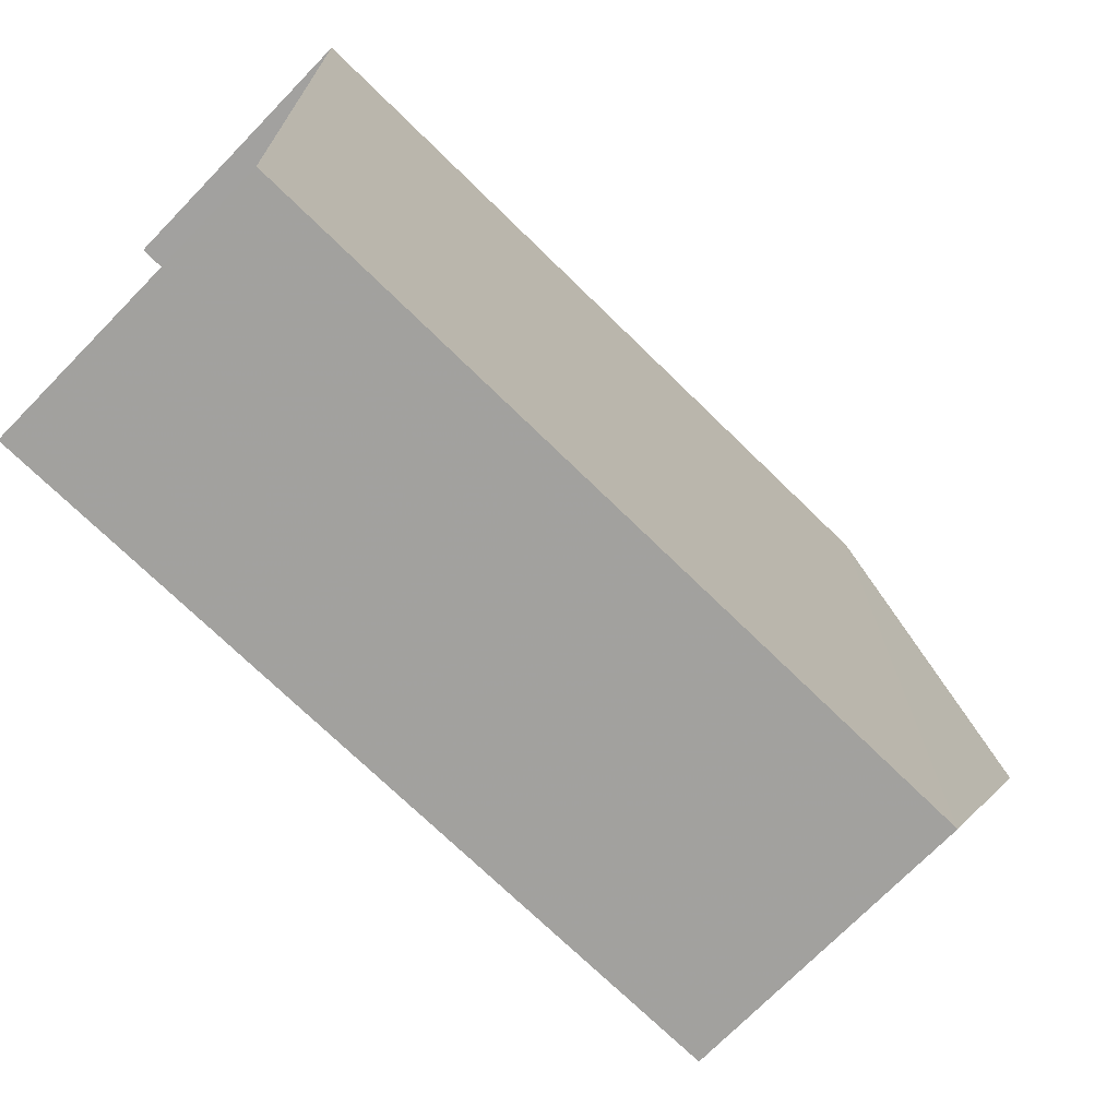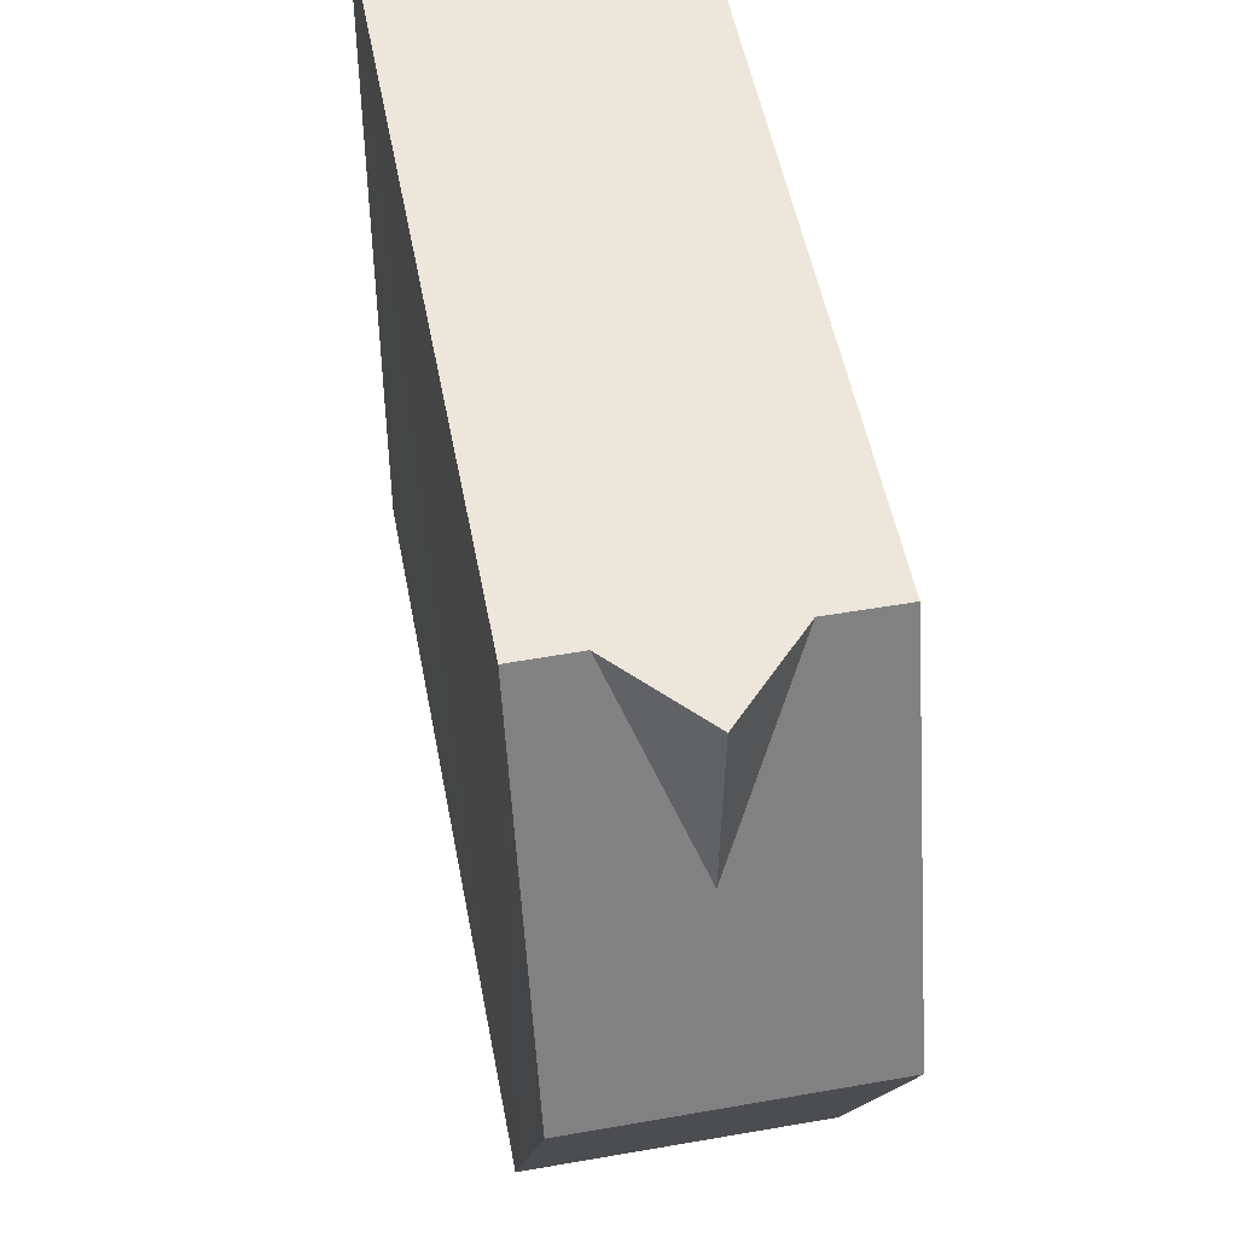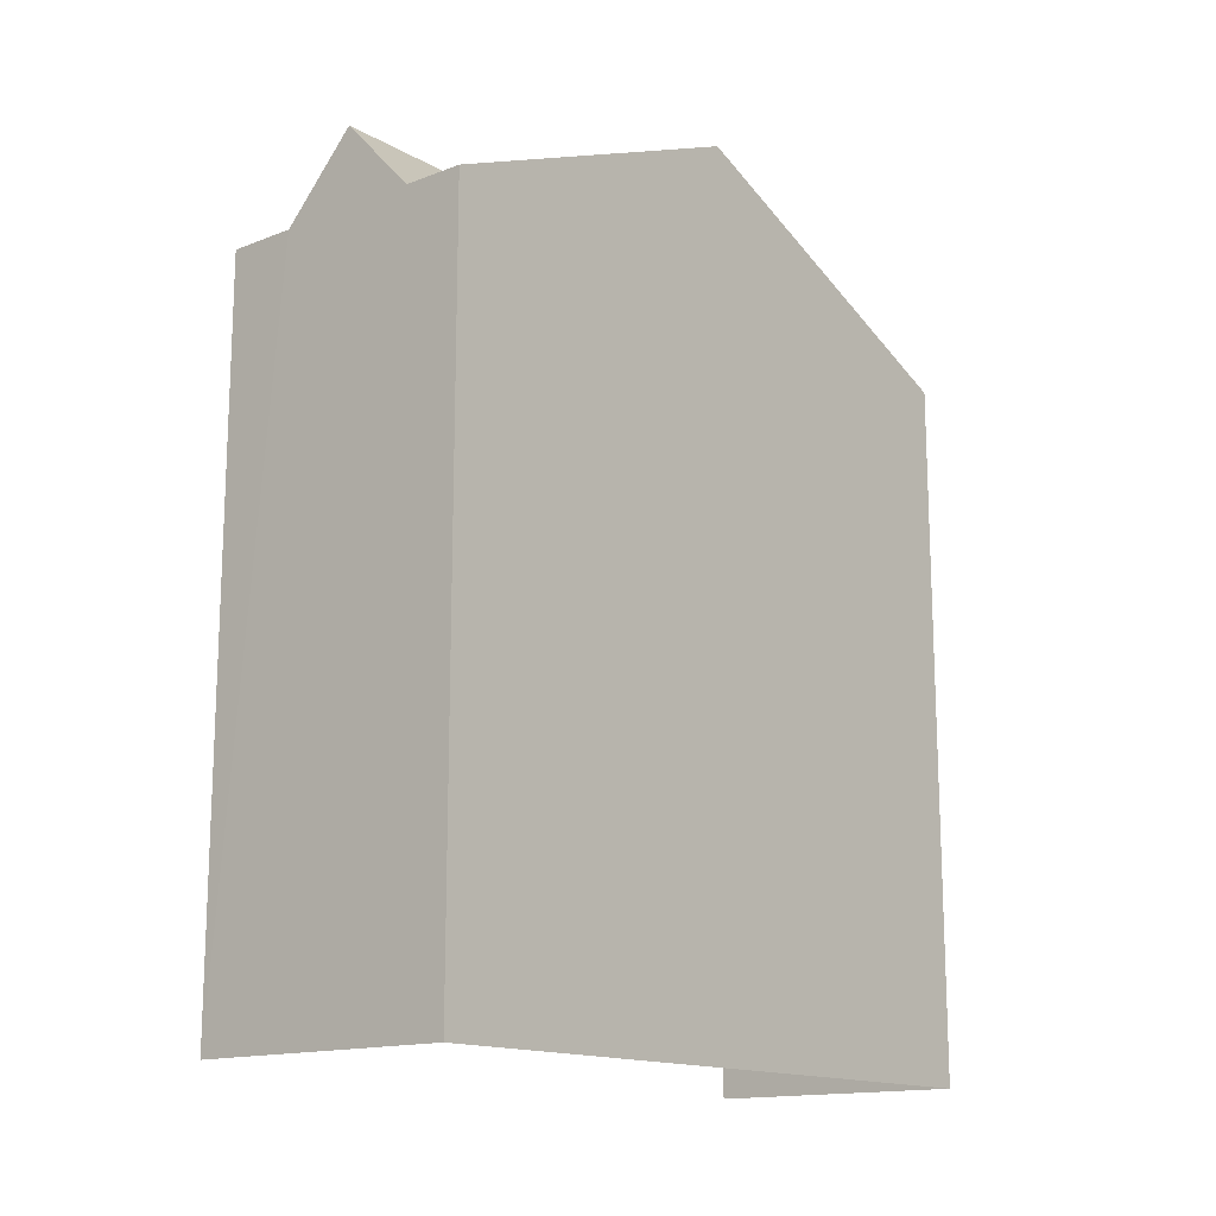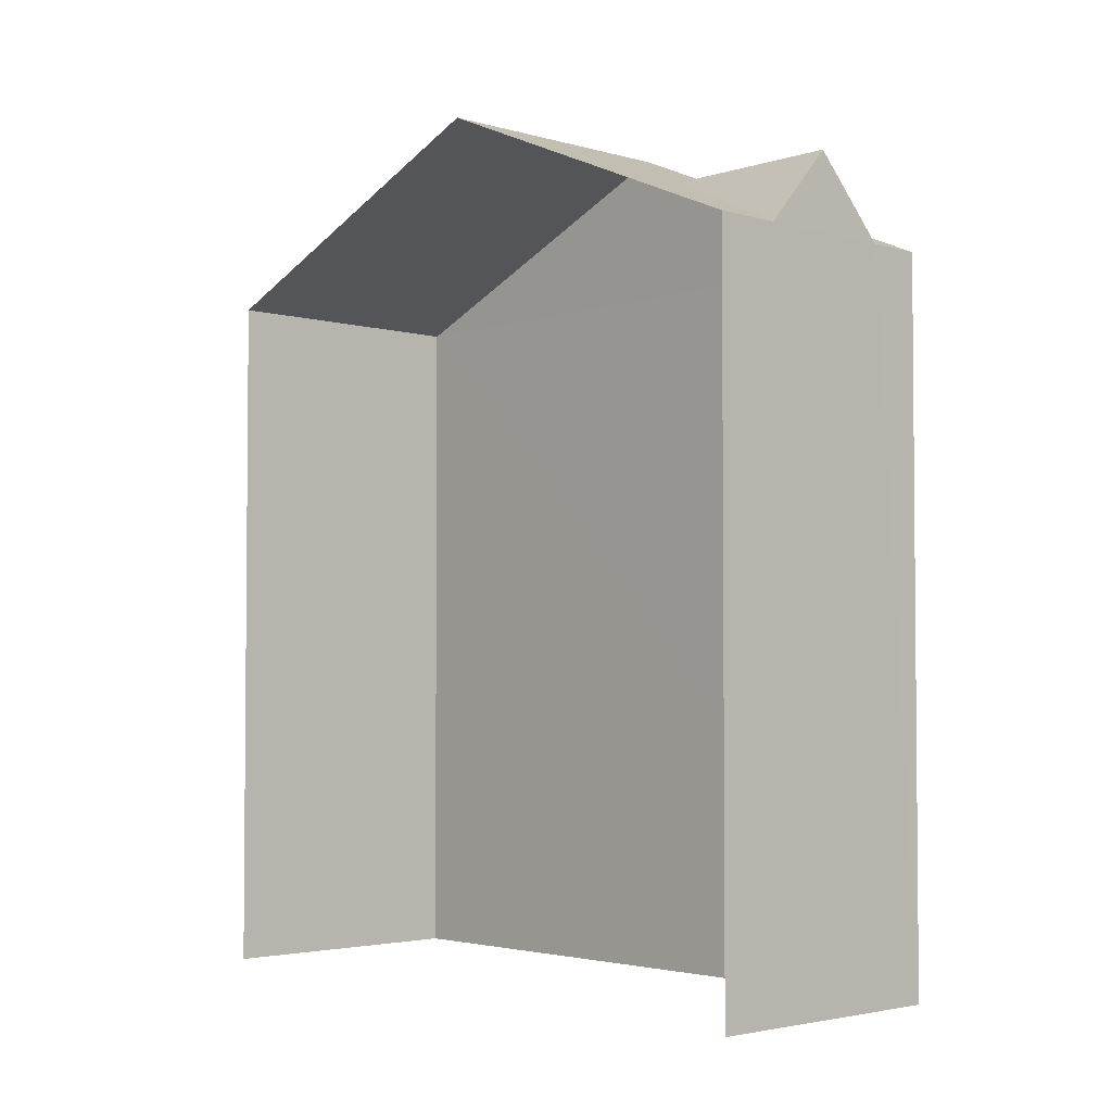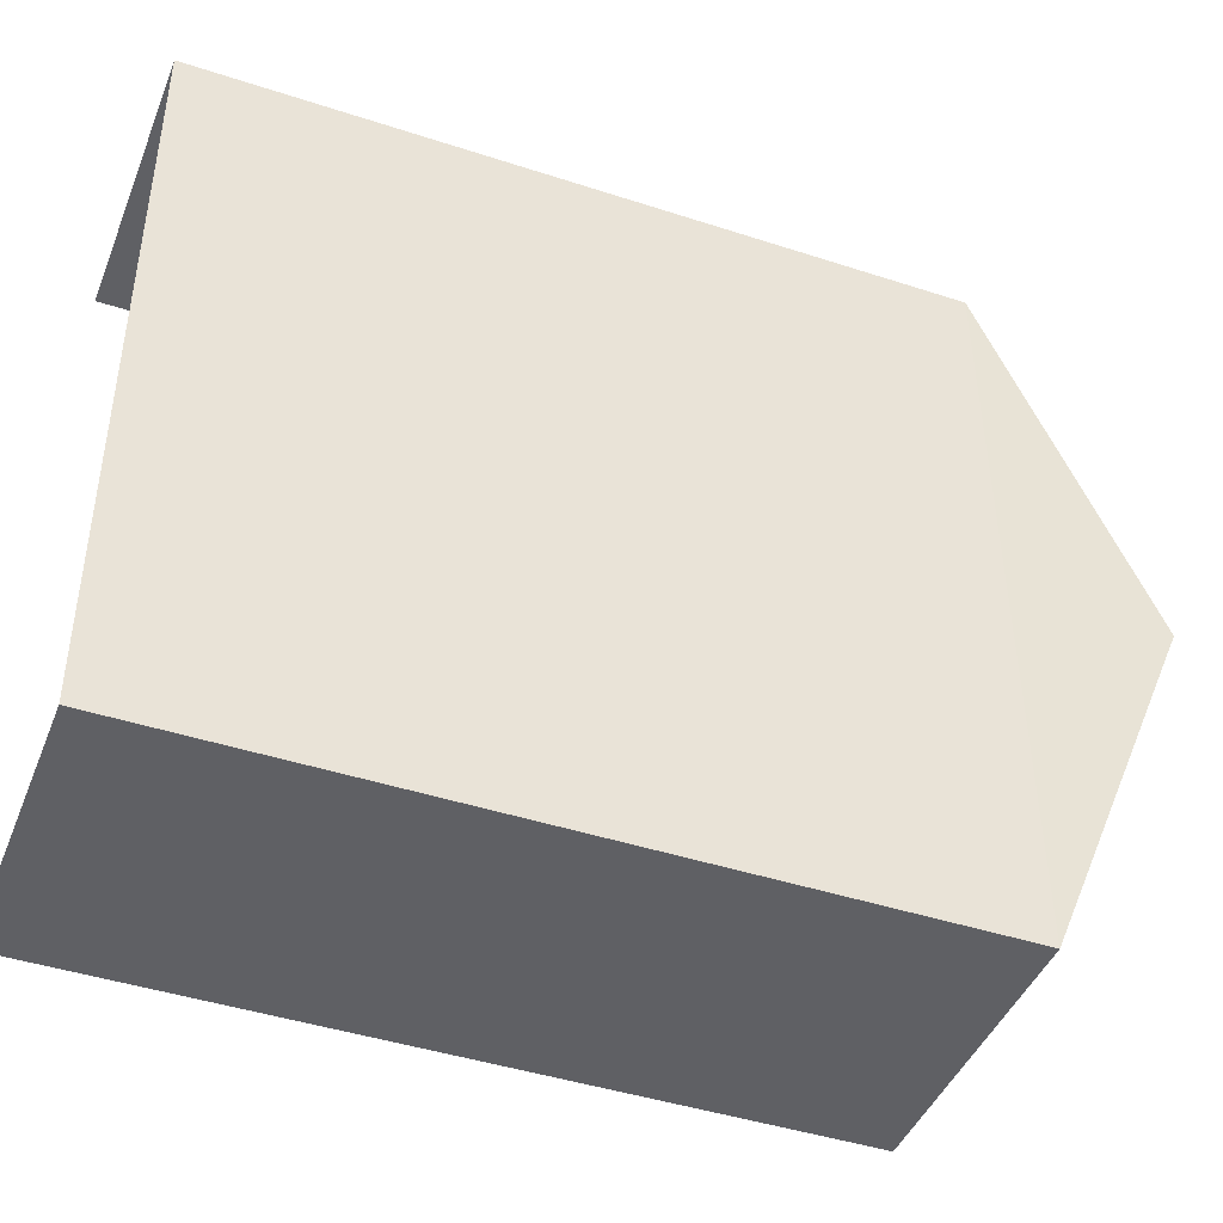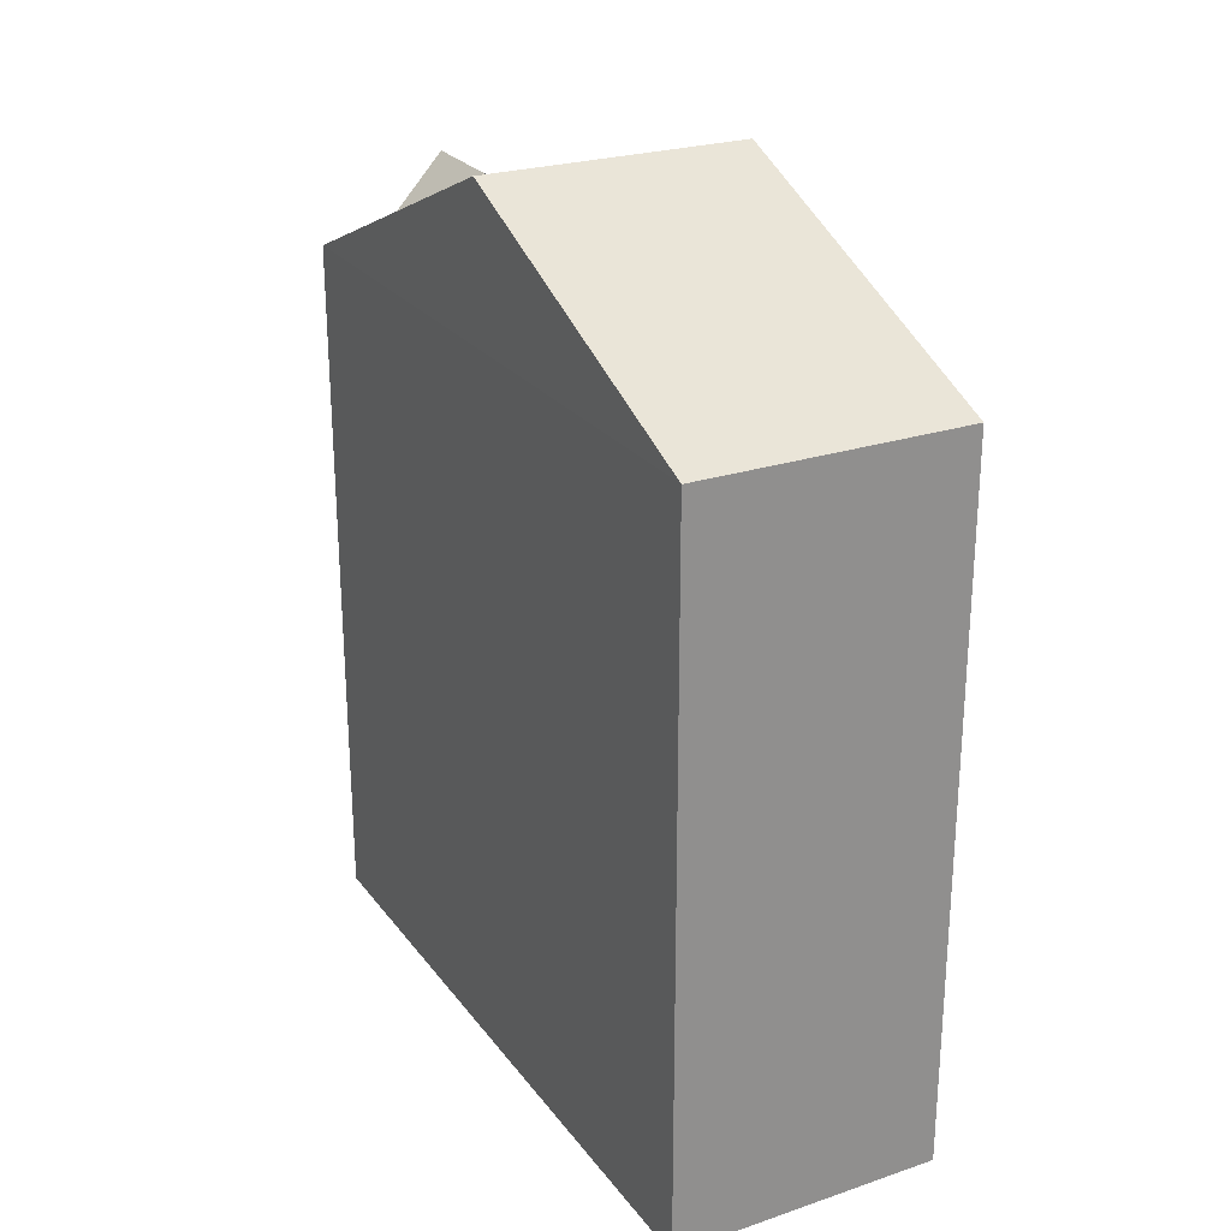
<metadata>
{"format":"obj","ext":"obj","renderer":"f3d","projection":"perspective","resolution":1024,"background":"white","views":[{"elev":-71.7,"azim":-134.4,"up":"+Y"},{"elev":53.1,"azim":-10.8,"up":"+Y"},{"elev":-15.0,"azim":-140.8,"up":"+Z"},{"elev":-3.2,"azim":136.2,"up":"+Z"},{"elev":-43.6,"azim":-111.1,"up":"+Y"},{"elev":24.9,"azim":-29.0,"up":"+Z"}]}
</metadata>
<code>
v -3.736e+05 -1.033e+05 28.88
v -3.736e+05 -1.033e+05 28.88
v -3.736e+05 -1.033e+05 28.88
v -3.736e+05 -1.033e+05 28.88
v -3.736e+05 -1.033e+05 39.84
v -3.736e+05 -1.033e+05 38.77
v -3.736e+05 -1.033e+05 39.84
v -3.736e+05 -1.033e+05 38.77
v -3.736e+05 -1.033e+05 40.84
v -3.736e+05 -1.033e+05 40.84
v -3.736e+05 -1.033e+05 38.77
v -3.736e+05 -1.033e+05 38.77
v -3.736e+05 -1.033e+05 38.77
v -3.736e+05 -1.033e+05 38.77
f 1 2 3
f 4 1 3
f 2 1 13
f 13 8 9
f 13 1 8
f 5 6 7
f 8 6 5
f 8 5 9
f 9 5 10
f 5 11 12
f 10 5 12
f 11 5 7
f 10 13 9
f 10 14 13
f 12 11 4
f 4 6 1
f 1 6 8
f 7 6 11
f 11 6 4
f 14 3 2
f 13 14 2
f 12 4 14
f 12 14 10
f 4 3 14

</code>
